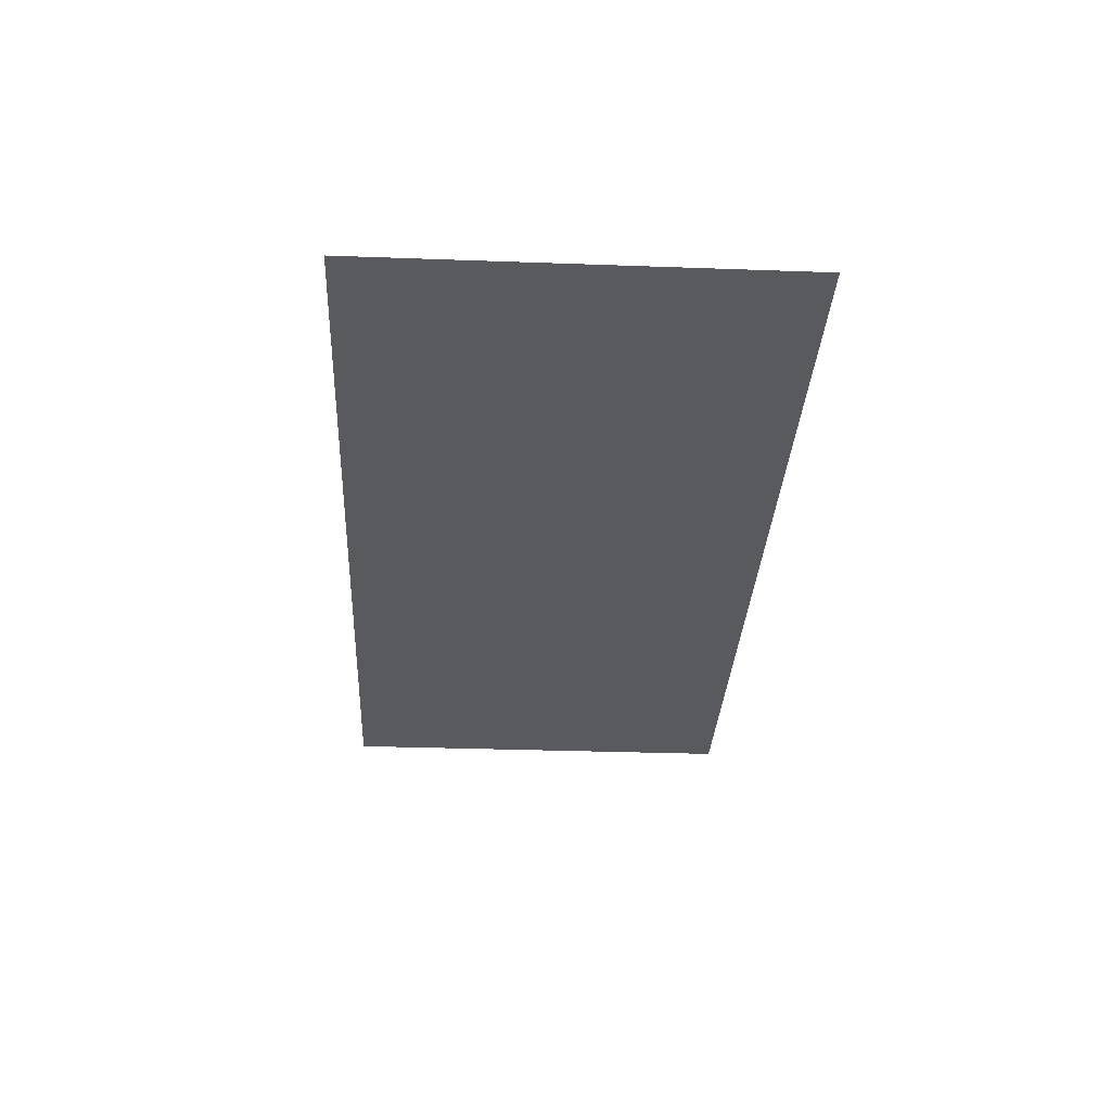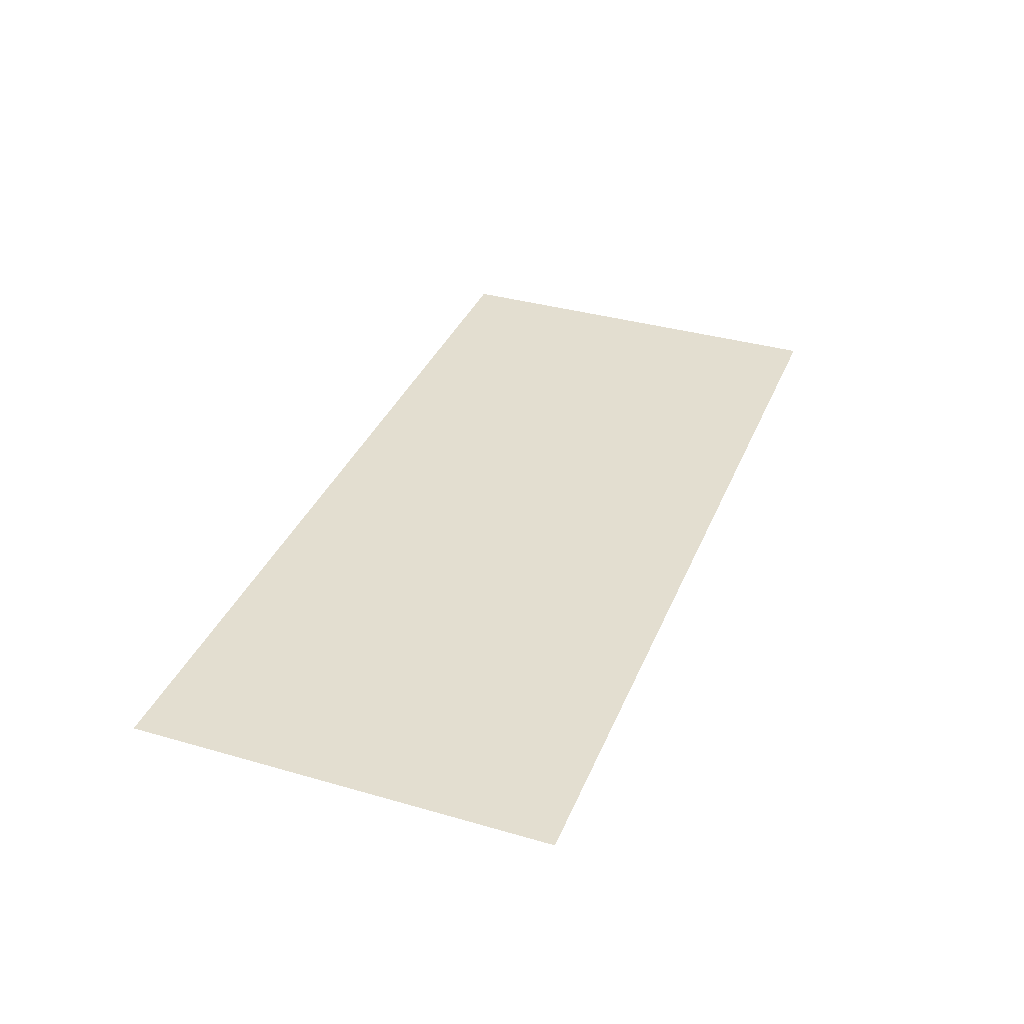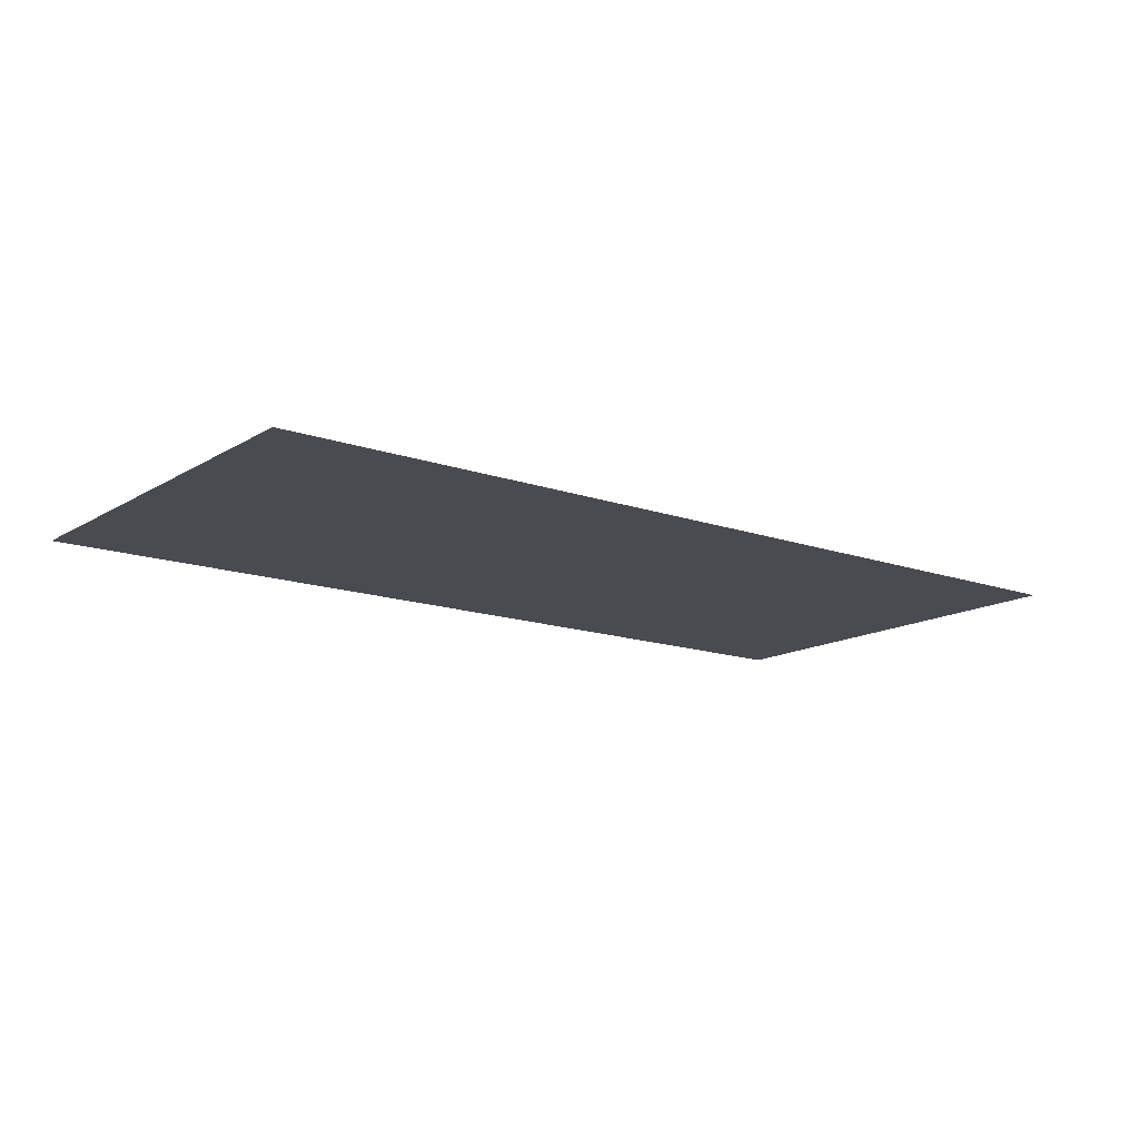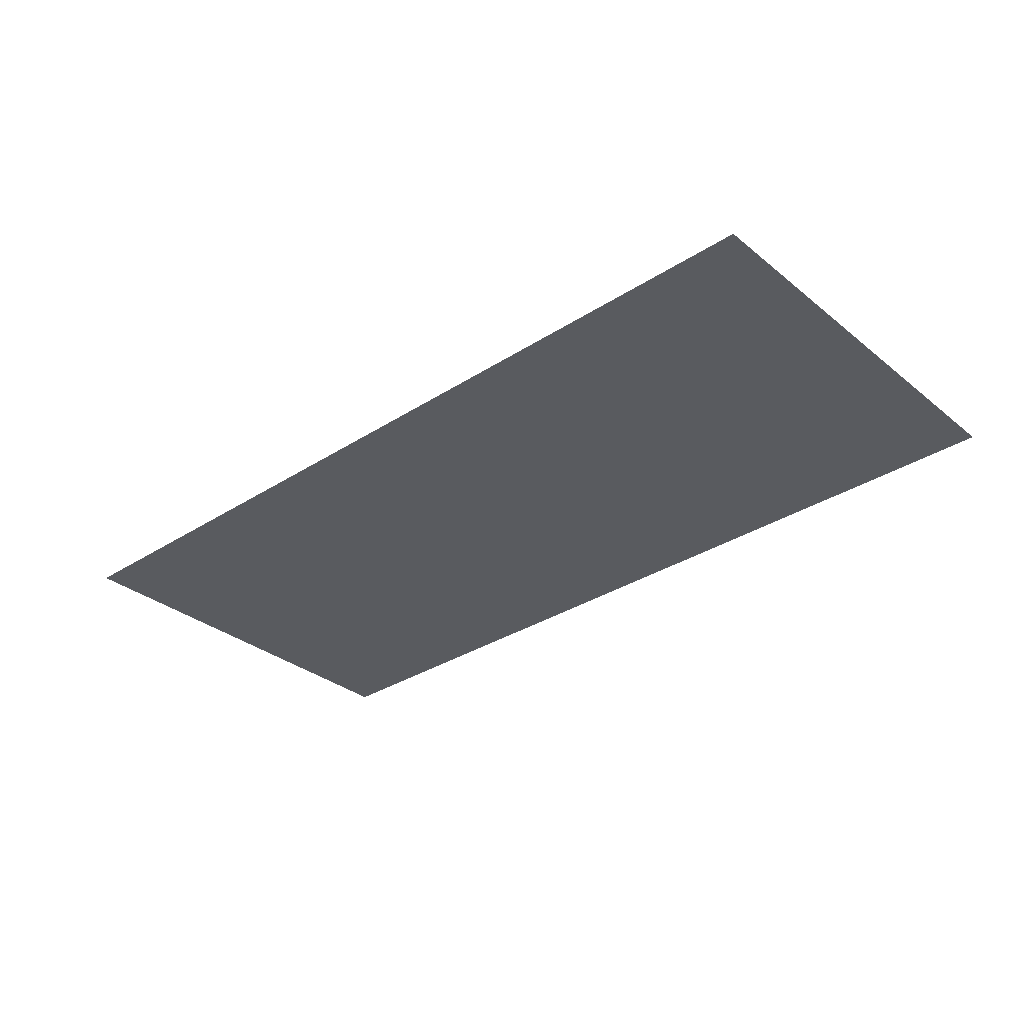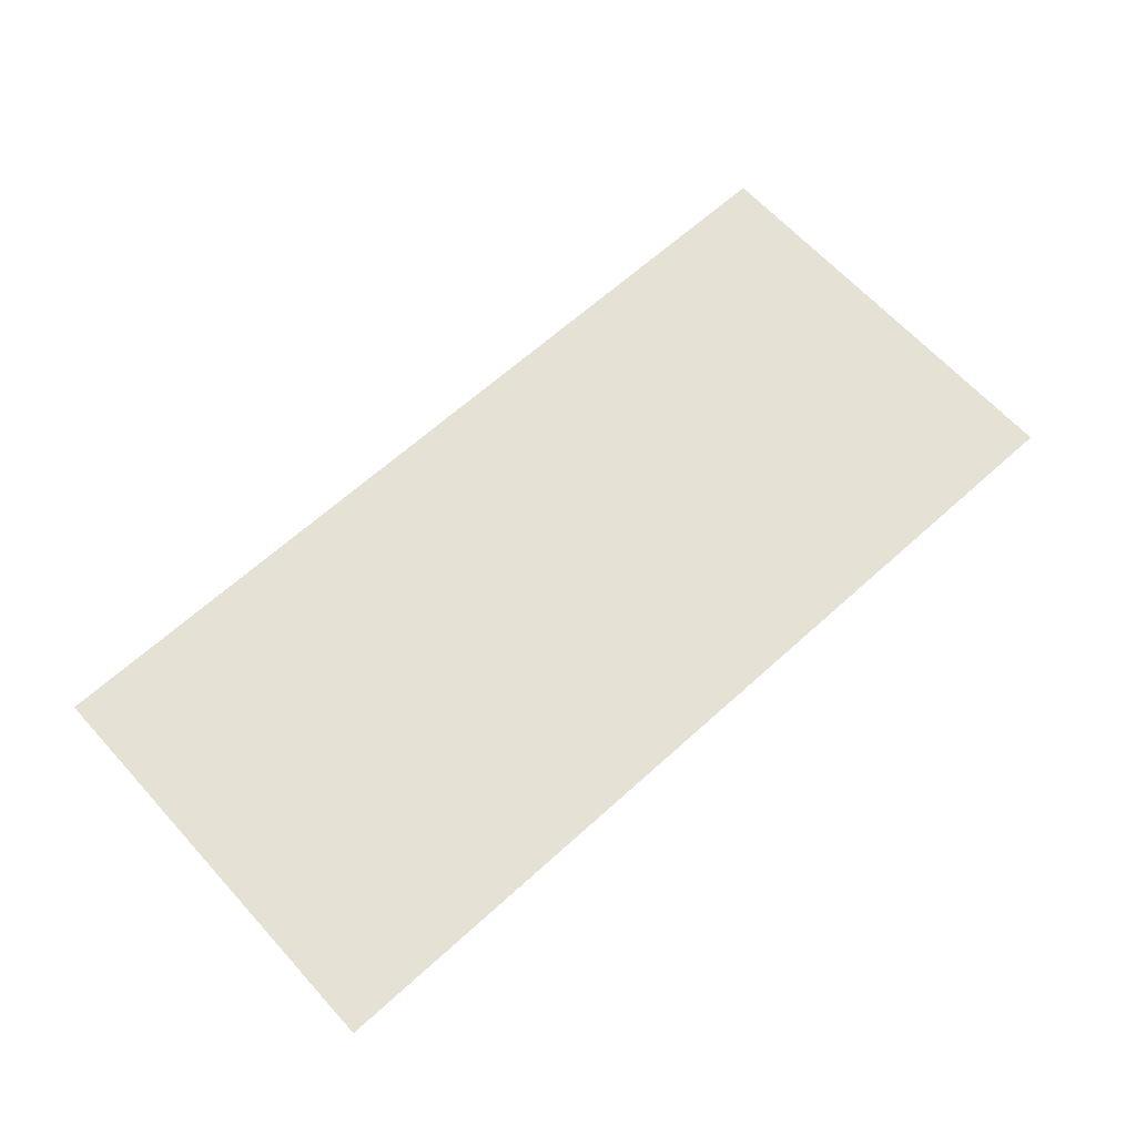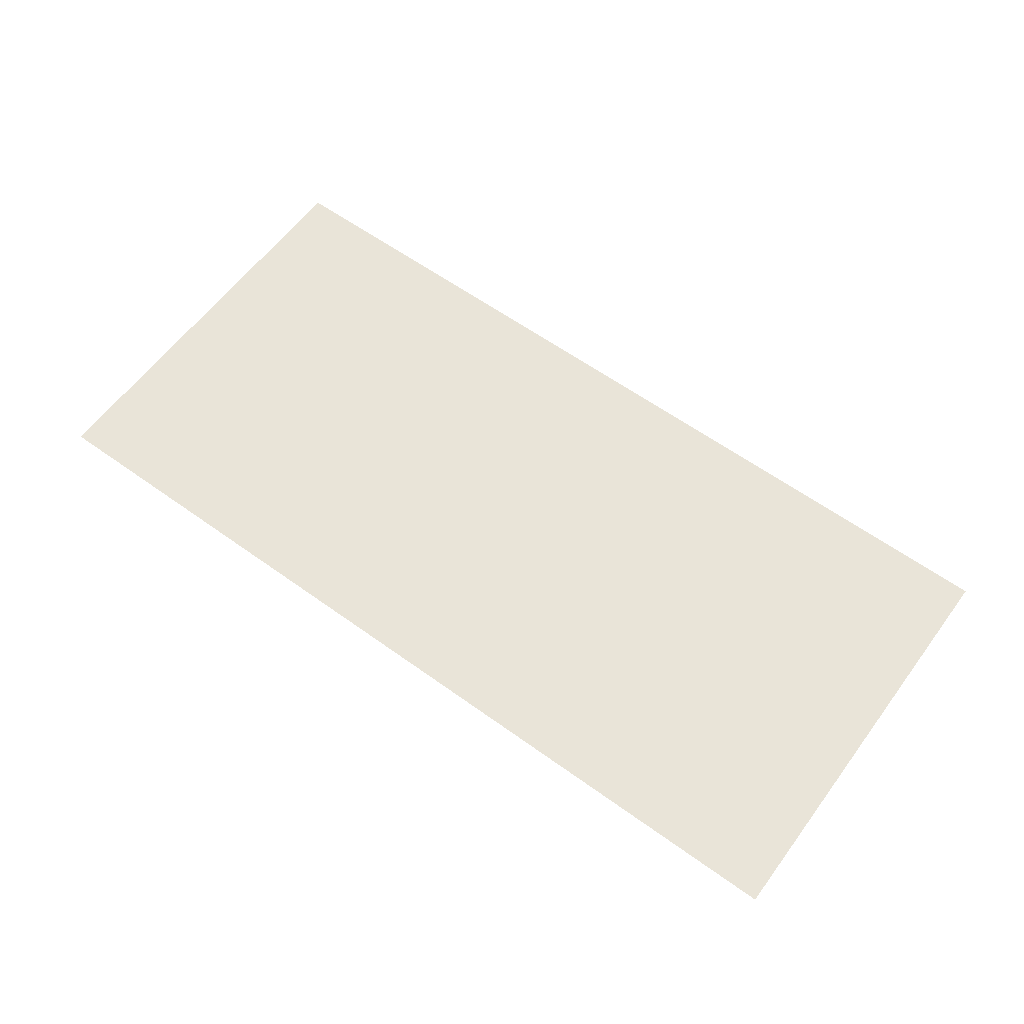
<metadata>
{"format":"obj","ext":"obj","renderer":"f3d","projection":"perspective","resolution":1024,"background":"white","views":[{"elev":-31.8,"azim":87.1,"up":"+Z"},{"elev":35.9,"azim":-69.3,"up":"+Z"},{"elev":-14.4,"azim":-37.6,"up":"+Z"},{"elev":-32.4,"azim":-138.1,"up":"+Z"},{"elev":65.0,"azim":137.7,"up":"+Z"},{"elev":60.3,"azim":36.4,"up":"+Z"}]}
</metadata>
<code>
g GeneratedMesh_1020x476
v 13.28 -6.198 0
v 13.28 6.198 0
v -13.28 6.198 0
v -13.28 -6.198 0
g GeneratedMesh_1020x476_0
f 3 2 1
f 1 4 3

</code>
